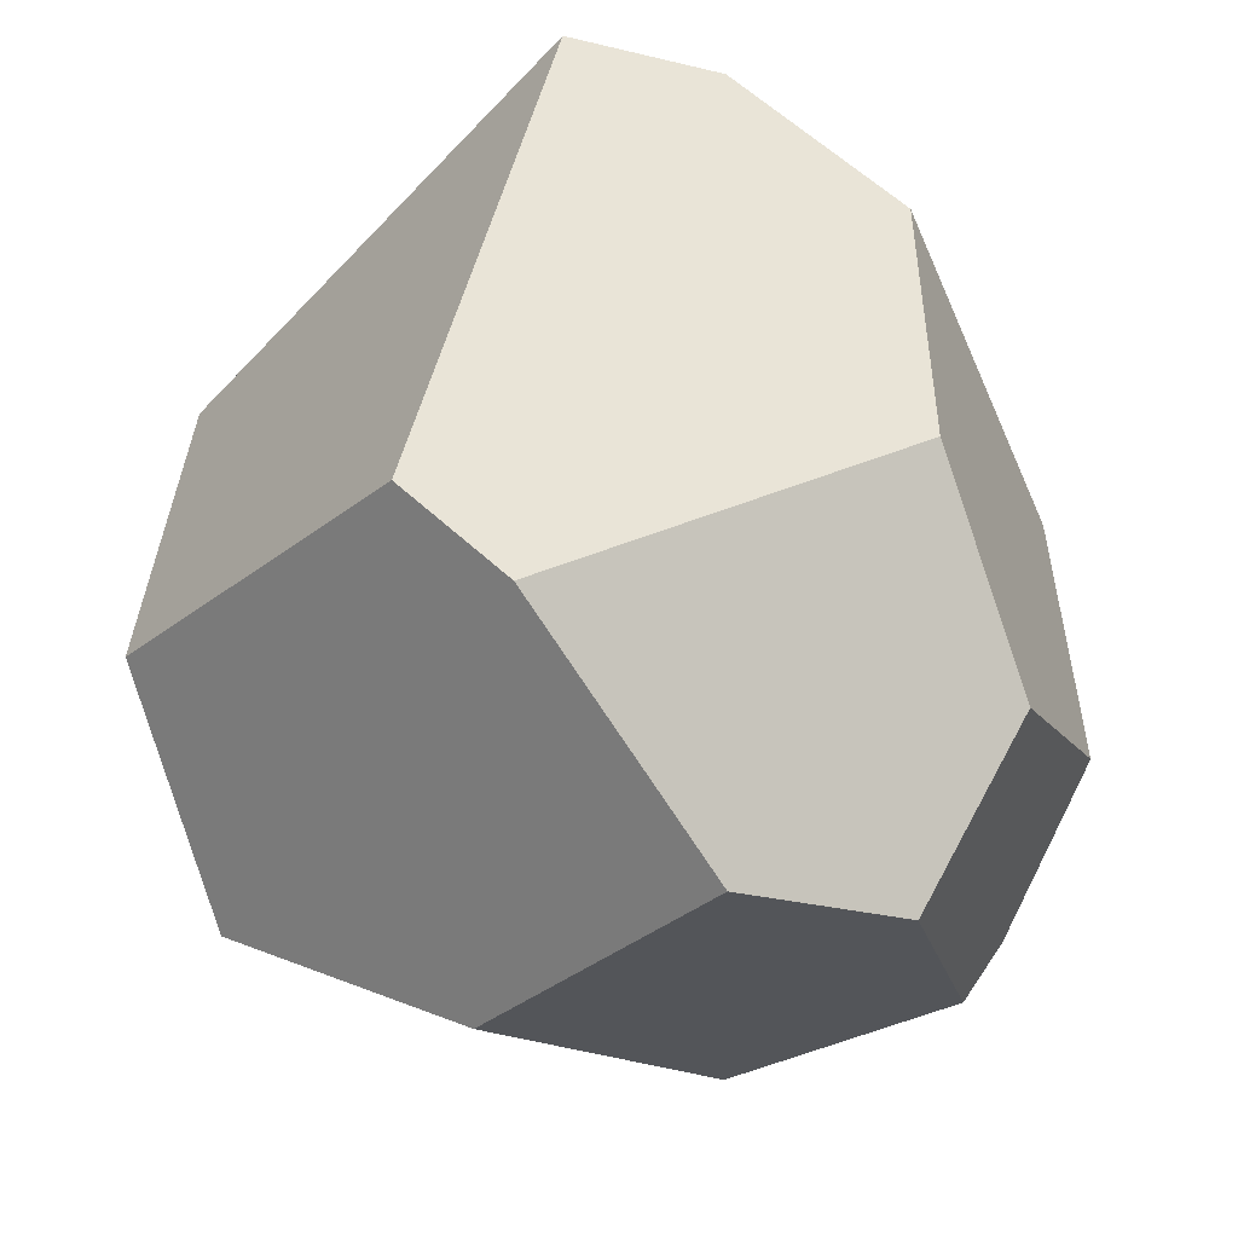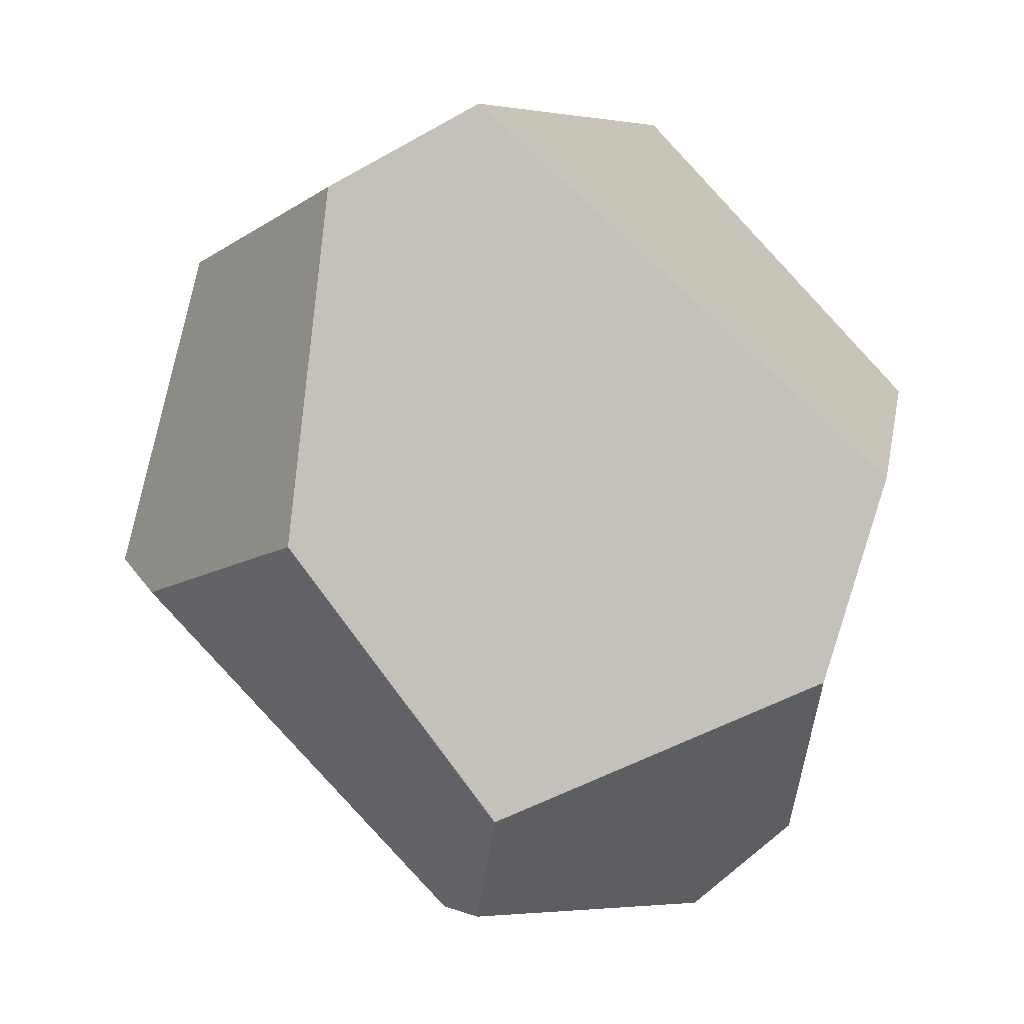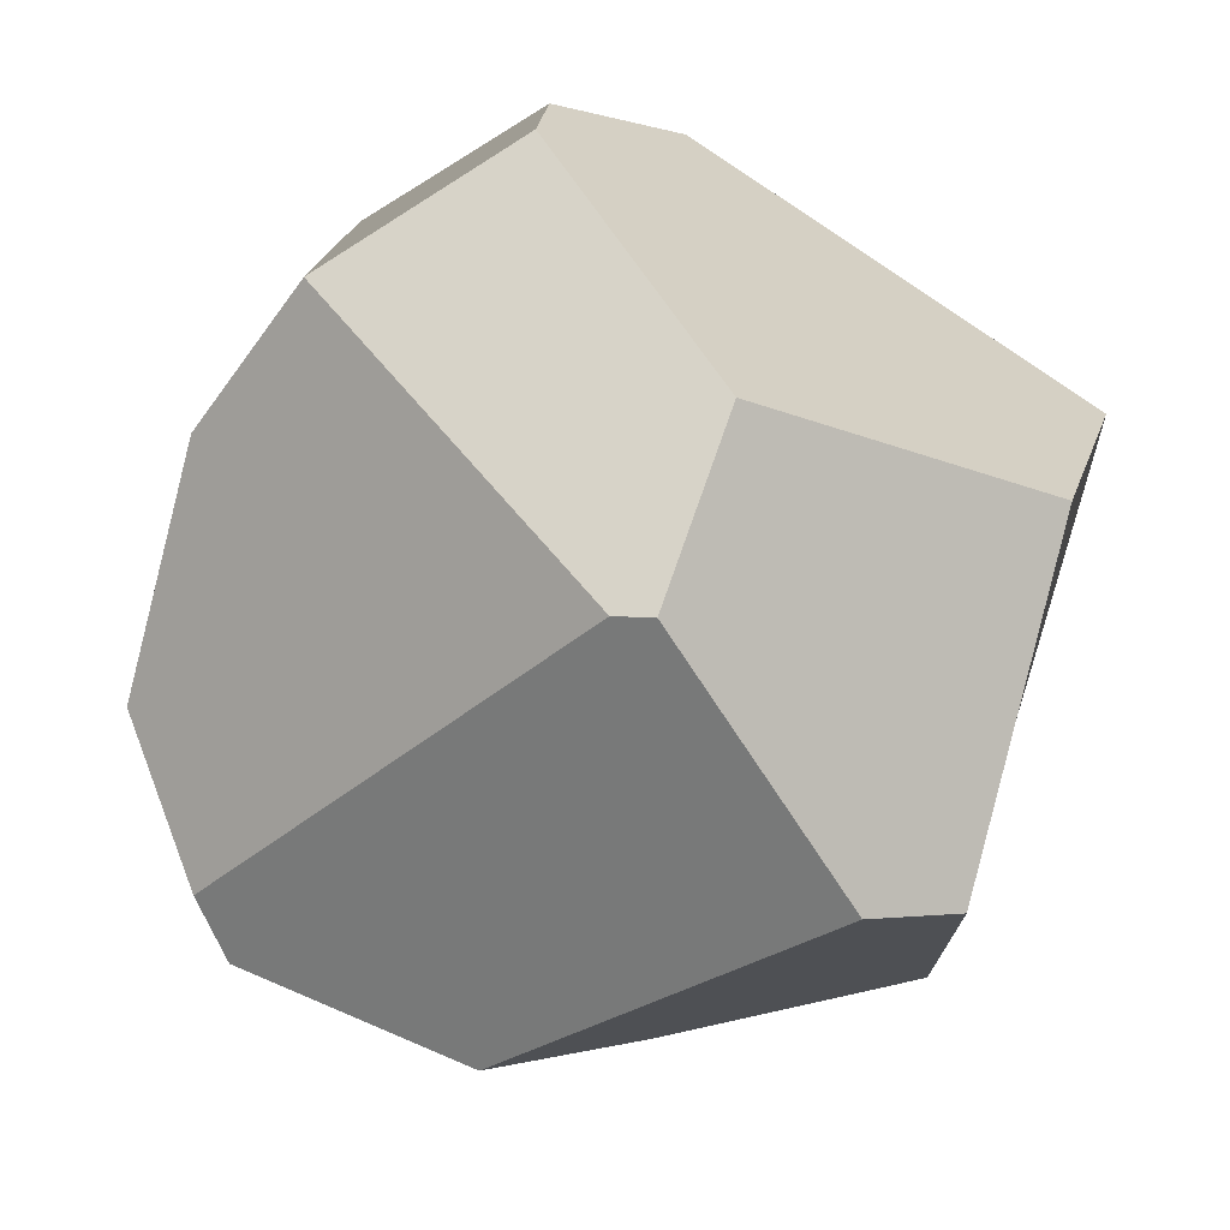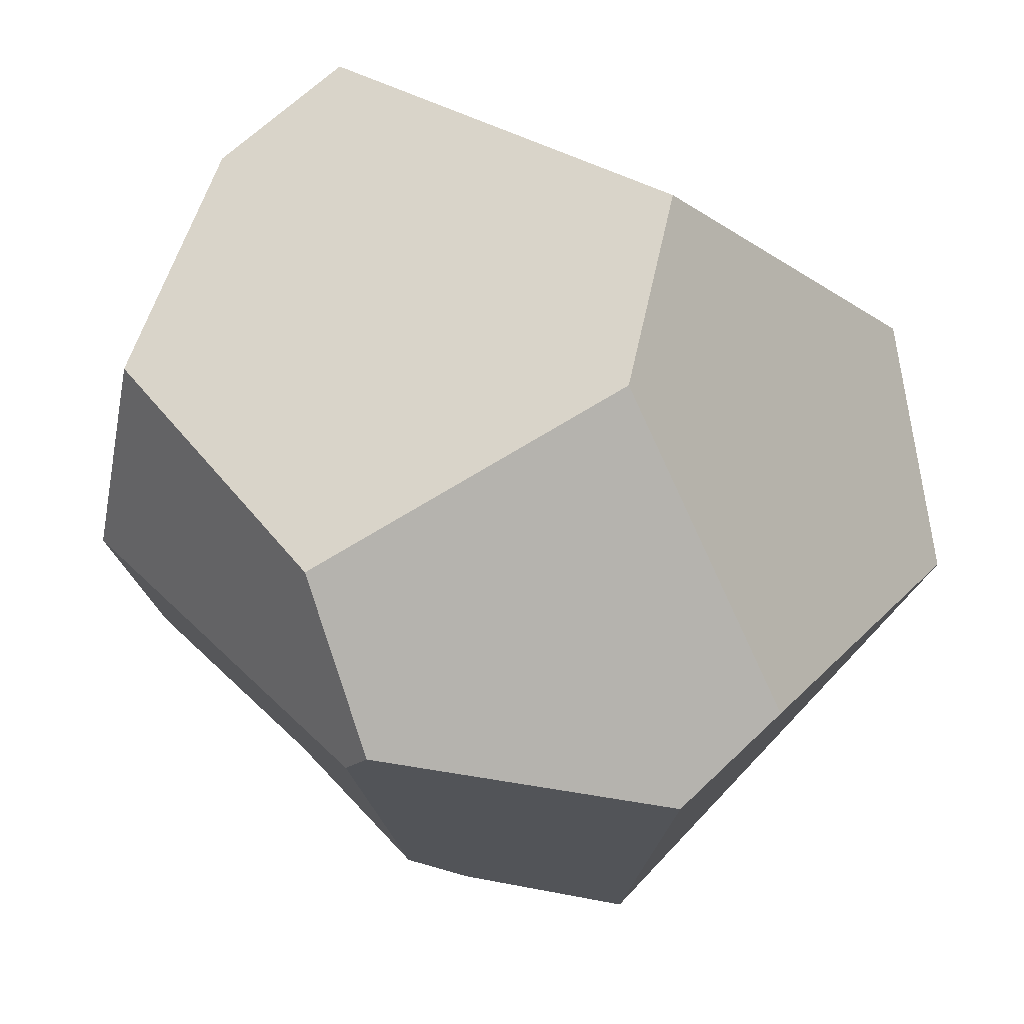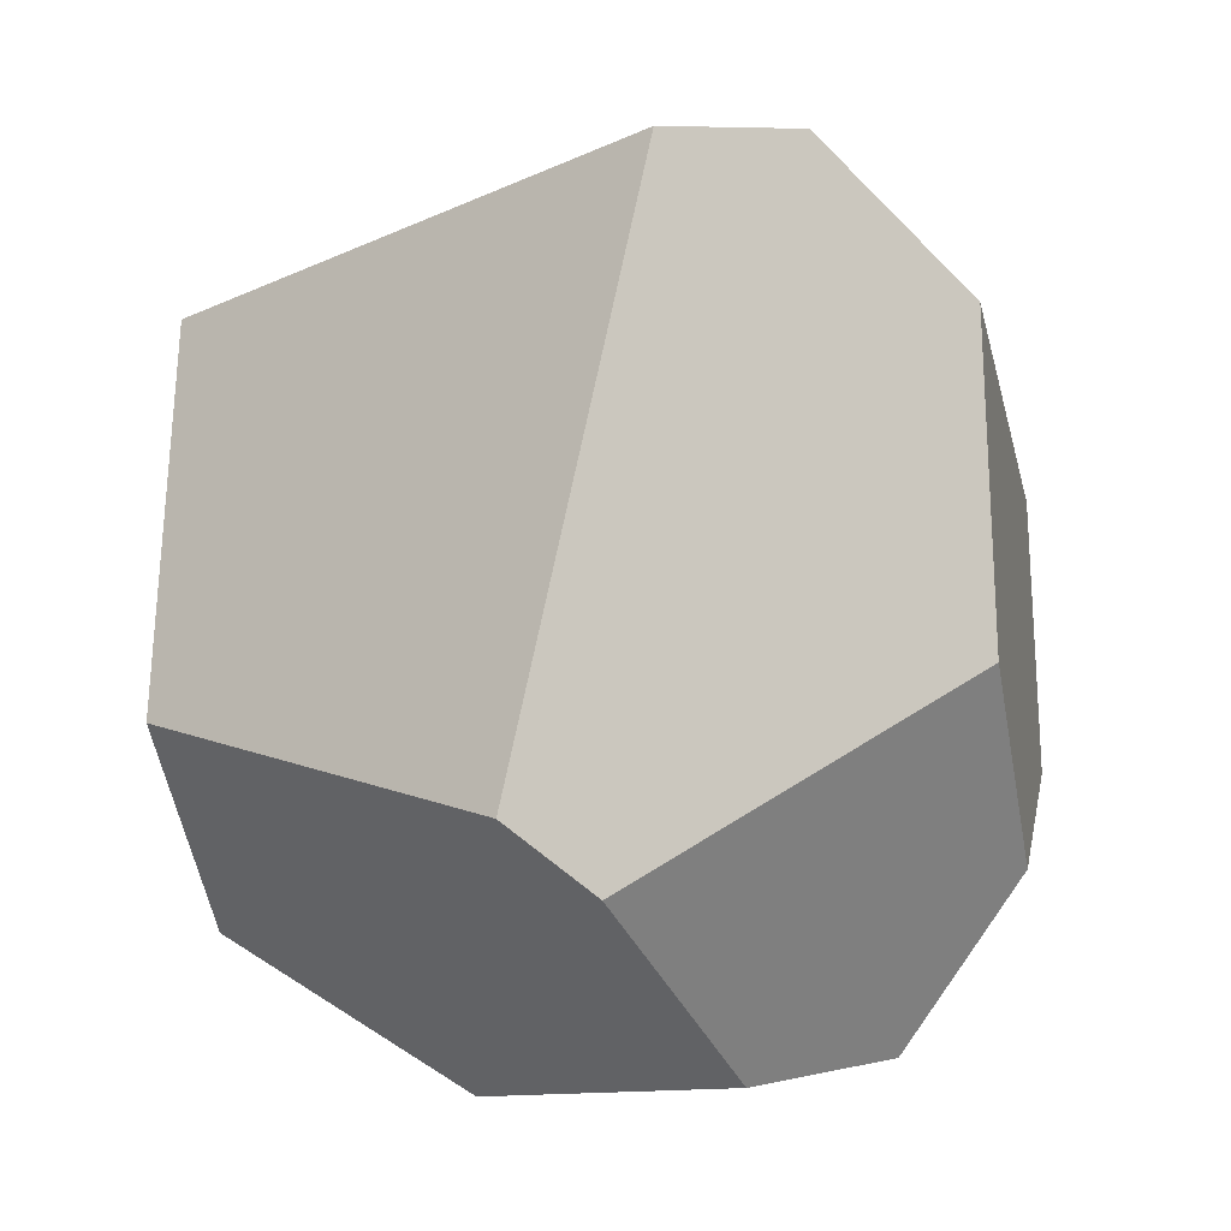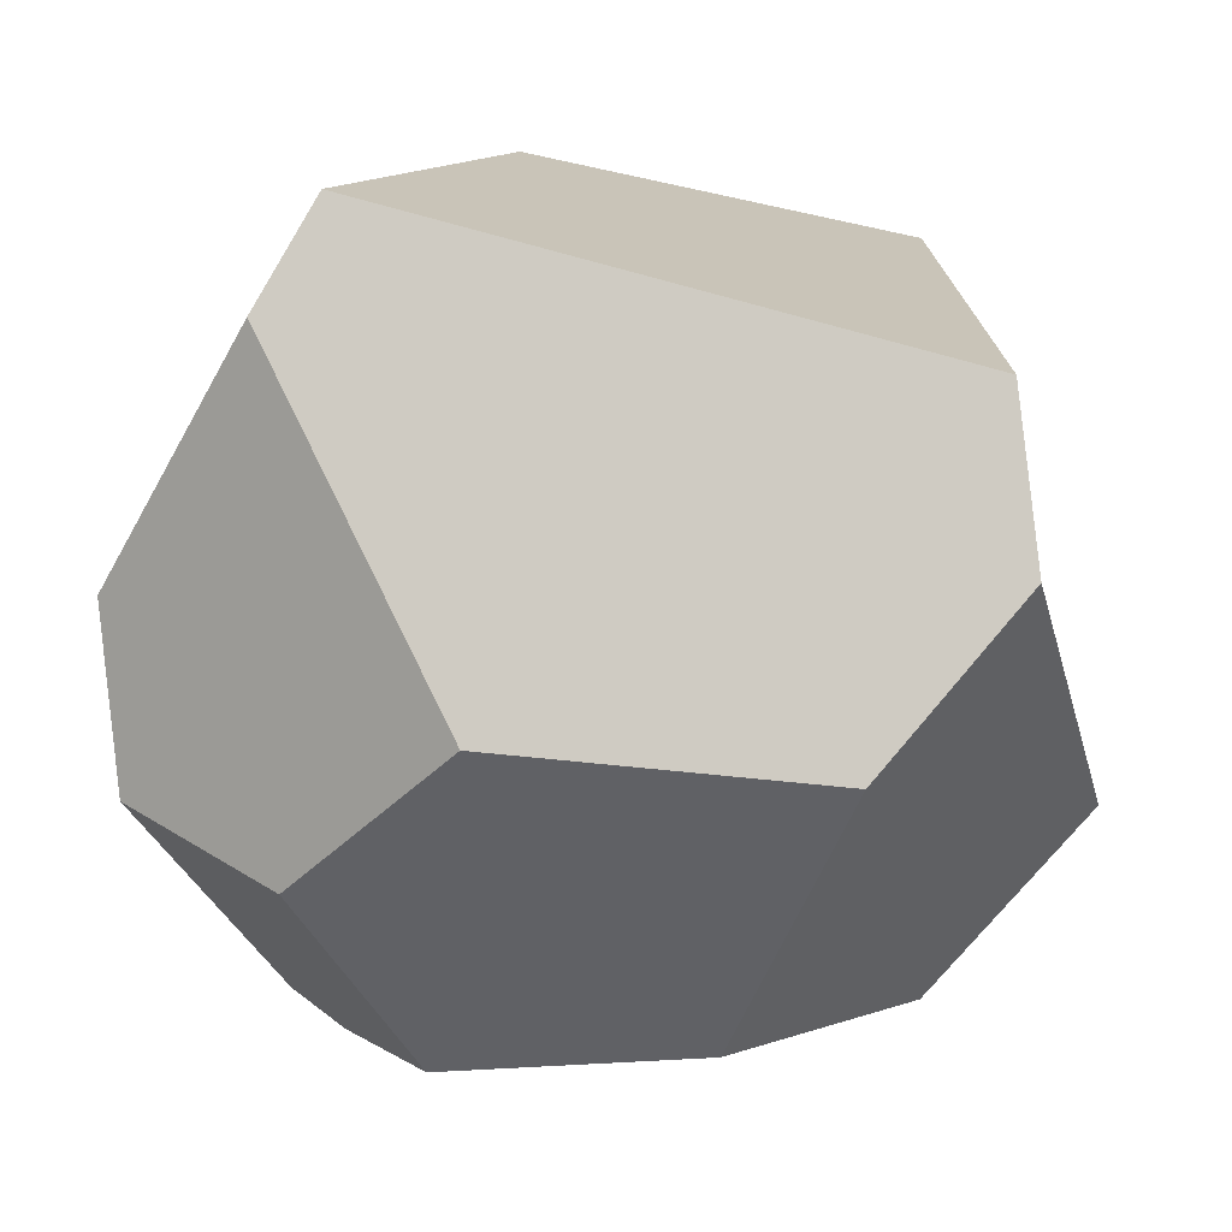
<metadata>
{"format":"obj","ext":"obj","renderer":"f3d","projection":"perspective","resolution":1024,"background":"white","views":[{"elev":-44.0,"azim":5.5,"up":"+Y"},{"elev":5.5,"azim":-172.5,"up":"+Z"},{"elev":-61.9,"azim":169.0,"up":"+Z"},{"elev":-34.5,"azim":-141.3,"up":"+Z"},{"elev":-12.0,"azim":-5.5,"up":"+Y"},{"elev":60.6,"azim":95.4,"up":"+Z"}]}
</metadata>
<code>
o Rock_1
v -7.525 0.4644 0.4829
v -8.835 0.5188 0.08696
v -8.865 -0.208 0.2109
v -8.748 -0.5099 -0.1578
v -8.723 0.5204 -0.2977
v -8.648 -0.03129 -0.6896
v -8.456 0.02614 -0.8468
v -8.058 0.4411 -0.7853
v -7.99 0.423 -0.7714
v -7.95 -0.4727 -0.6937
v -7.524 -0.4856 -0.4903
v -7.448 -0.3779 -0.4685
v -7.28 -0.2001 -0.2054
v -7.316 0.2811 -0.1134
v -7.459 0.5998 -0.1385
v -7.403 -0.4269 0.1869
v -7.516 -0.1411 0.5142
v -8.091 0.6382 0.7705
v -8.159 -0.5442 0.6633
v -8.326 -0.441 0.7833
v -8.306 -0.7928 -0.07432
v -7.602 -0.7314 0.05374
v -7.885 -0.7935 0.2289
v -8.128 0.6998 -0.5411
v -7.782 0.8711 -0.01837
v -7.824 0.7006 0.6195
f 7 6 5 24 8
f 24 5 2 18 26 25
f 4 6 7 10 21
f 13 16 22 11 12
f 2 3 20 18
f 14 1 17 16 13
f 9 12 11 10 7 8
f 1 14 15 25 26
f 9 15 14 13 12
f 4 3 2 5 6
f 4 21 23 19 20 3
f 18 20 19 17 1 26
f 21 10 11 22 23
f 25 15 9 8 24
f 16 17 19 23 22

</code>
